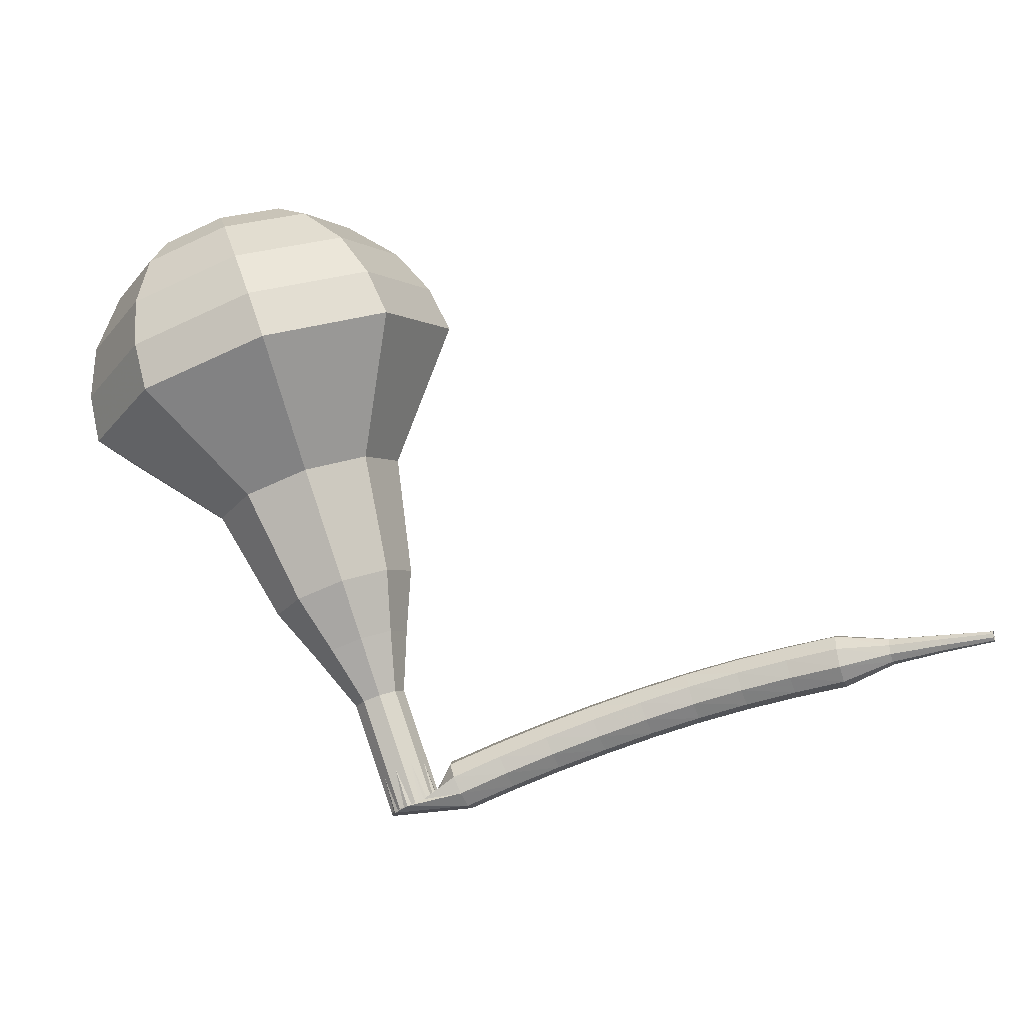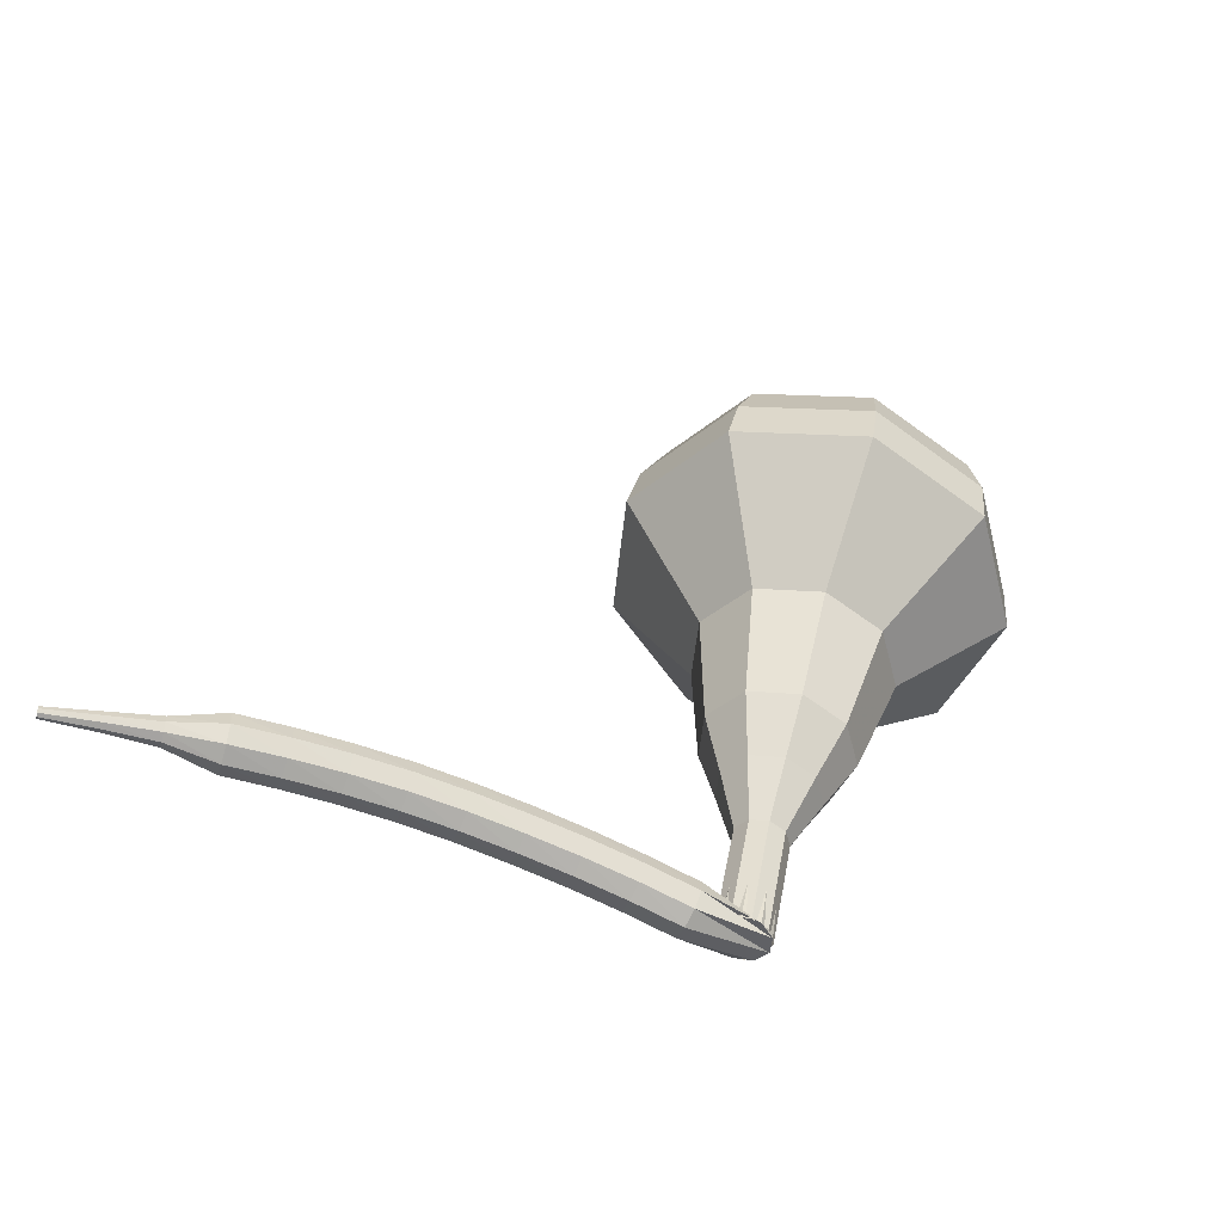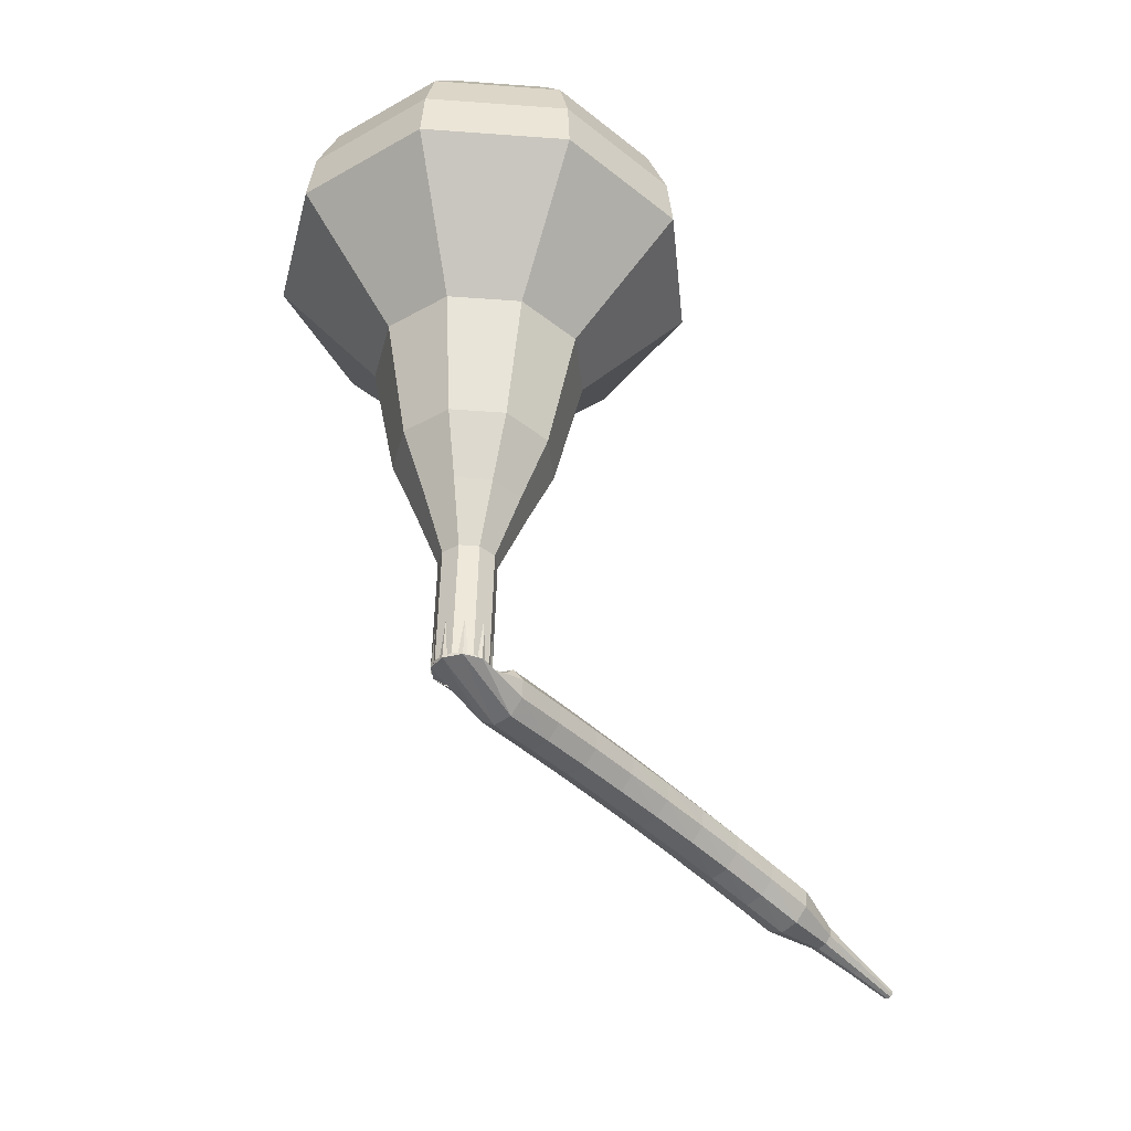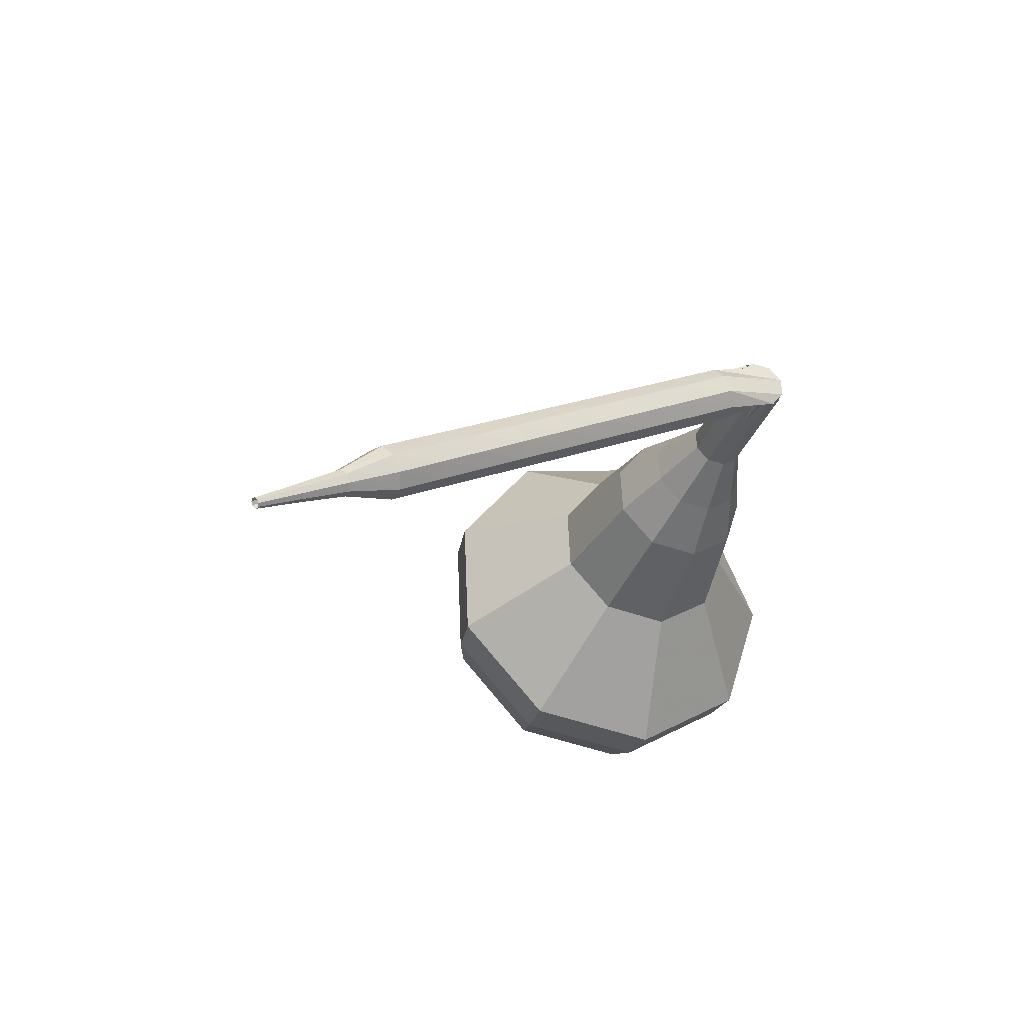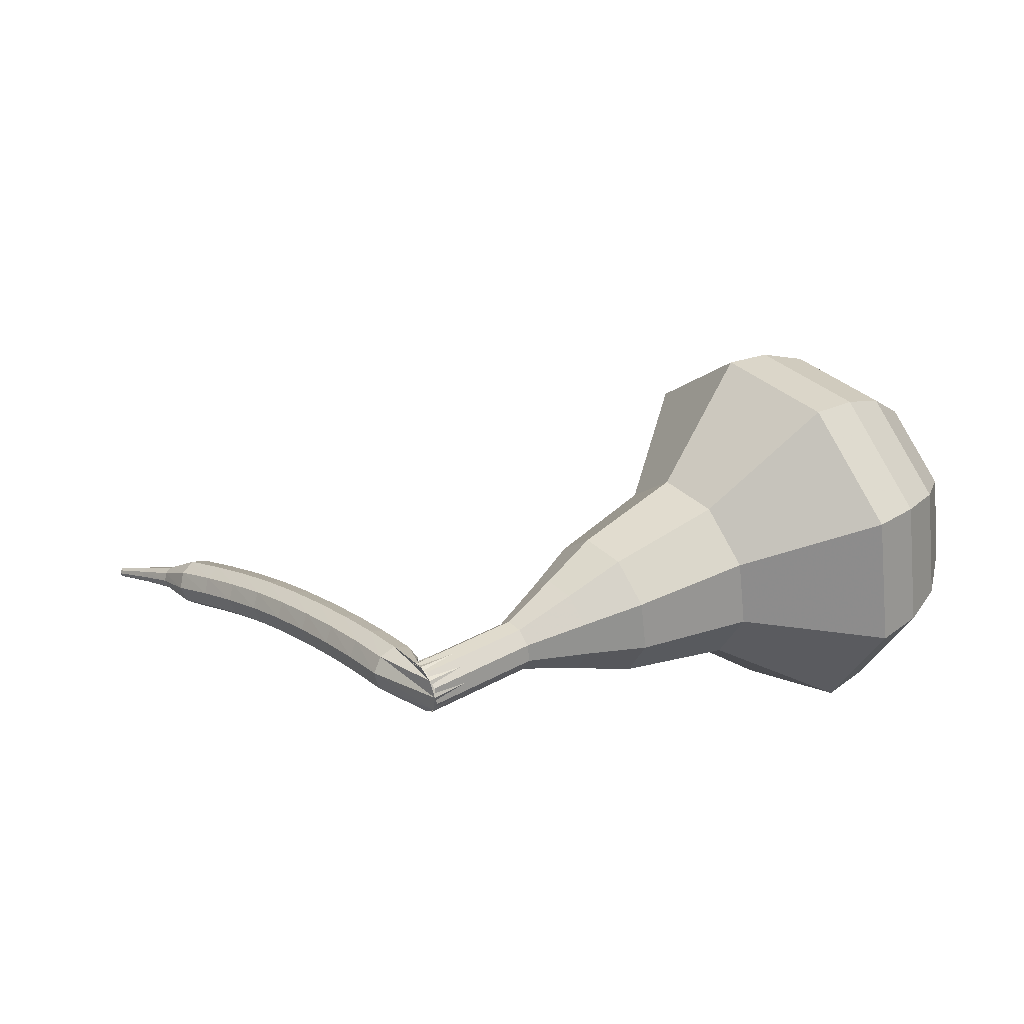
<metadata>
{"format":"obj","ext":"obj","renderer":"f3d","projection":"perspective","resolution":1024,"background":"white","views":[{"elev":-24.0,"azim":171.4,"up":"+Y"},{"elev":-30.4,"azim":-42.4,"up":"+Y"},{"elev":-61.3,"azim":106.9,"up":"+Y"},{"elev":-25.2,"azim":-38.8,"up":"+Z"},{"elev":45.7,"azim":32.7,"up":"+Z"}]}
</metadata>
<code>
g tube1
v 168.6 122.5 187.3
v 167.4 122.5 184.1
v 164.6 123.3 182.4
v 161.5 124.6 183
v 159.5 125.7 185.6
v 159.7 126.1 189
v 161.8 125.6 191.5
v 165 124.5 192.1
v 167.7 123.3 190.4
v 168.6 122.5 187.3
v 167.7 123.8 187.2
v 166.8 123.8 184.8
v 164.7 124.4 183.6
v 162.5 125.4 184
v 161.1 126.1 185.9
v 161.2 126.4 188.4
v 162.7 126.1 190.3
v 165.1 125.3 190.7
v 167 124.4 189.5
v 167.7 123.8 187.2
v 164.6 126 187
v 164.6 126 187
v 164.6 126 187
v 164.6 126 187
v 164.6 126 187
v 164.6 126 187
v 164.6 126 187
v 164.6 126 187
v 164.6 126 187
v 164.6 126 187
v 154.9 103 190.3
v 155.1 102.9 189.6
v 155.6 102.6 189.3
v 156.2 102.3 189.4
v 156.6 102.2 189.9
v 156.7 102.2 190.6
v 156.3 102.5 191.1
v 155.7 102.7 191.3
v 155.1 103 190.9
v 154.9 103 190.3
v 154.5 104.2 189.5
v 154.6 103.9 188.9
v 154.5 103.3 188.6
v 154.2 102.7 188.7
v 153.9 102.4 189.2
v 153.6 102.5 189.9
v 153.6 102.9 190.3
v 153.8 103.6 190.5
v 154.2 104.1 190.1
v 154.5 104.2 189.5
v 152.8 104.9 188.8
v 152.9 104.6 188.2
v 152.8 104 187.9
v 152.6 103.4 188
v 152.2 103 188.5
v 152 103.1 189.1
v 151.9 103.6 189.6
v 152.1 104.2 189.7
v 152.5 104.7 189.4
v 152.8 104.9 188.8
v 151 105.5 188
v 151.2 105.2 187.5
v 151.1 104.6 187.1
v 150.9 104 187.3
v 150.5 103.6 187.7
v 150.3 103.7 188.4
v 150.2 104.2 188.8
v 150.4 104.8 189
v 150.7 105.3 188.6
v 151 105.5 188
v 149.3 106 187.3
v 149.5 105.7 186.7
v 149.4 105.1 186.4
v 149.2 104.5 186.5
v 148.9 104.1 187
v 148.6 104.2 187.6
v 148.5 104.7 188.1
v 148.7 105.4 188.2
v 149 105.9 187.9
v 149.3 106 187.3
v 147.6 106.5 186.5
v 147.8 106.3 185.9
v 147.7 105.6 185.6
v 147.5 105 185.7
v 147.2 104.6 186.2
v 146.9 104.7 186.8
v 146.8 105.2 187.3
v 147 105.9 187.4
v 147.3 106.4 187.1
v 147.6 106.5 186.5
v 145.8 107 185.7
v 146 106.7 185.1
v 146 106.1 184.8
v 145.8 105.4 184.9
v 145.5 105.1 185.4
v 145.2 105.1 186
v 145.1 105.6 186.5
v 145.2 106.3 186.6
v 145.5 106.8 186.3
v 145.8 107 185.7
v 144.1 107.4 184.9
v 144.3 107.1 184.3
v 144.3 106.5 184
v 144.2 105.8 184.1
v 143.9 105.4 184.6
v 143.6 105.5 185.2
v 143.4 105.9 185.7
v 143.5 106.6 185.8
v 143.7 107.2 185.5
v 144.1 107.4 184.9
v 142.3 107.6 184
v 142.6 107.4 183.5
v 142.6 106.8 183.1
v 142.5 106.1 183.3
v 142.2 105.7 183.7
v 141.9 105.7 184.3
v 141.7 106.2 184.8
v 141.8 106.9 184.9
v 142 107.5 184.6
v 142.3 107.6 184
v 140.6 107.9 183.2
v 140.8 107.6 182.6
v 140.9 107 182.3
v 140.8 106.3 182.4
v 140.5 105.9 182.9
v 140.2 106 183.5
v 140 106.4 184
v 140 107.1 184.1
v 140.3 107.7 183.8
v 140.6 107.9 183.2
v 138.8 107.5 182.3
v 138.9 107.4 182
v 139 107.1 181.9
v 138.9 106.8 181.9
v 138.8 106.6 182.2
v 138.6 106.6 182.5
v 138.5 106.8 182.7
v 138.5 107.1 182.8
v 138.6 107.4 182.6
v 138.8 107.5 182.3
v 137.1 107.5 181.4
v 137.2 107.4 181.3
v 137.2 107.2 181.2
v 137.2 106.9 181.2
v 137.1 106.8 181.3
v 137 106.8 181.5
v 136.9 107 181.7
v 136.9 107.2 181.7
v 137 107.4 181.6
v 137.1 107.5 181.4
v 135.4 107.4 180.6
v 135.4 107.3 180.5
v 135.4 107.2 180.4
v 135.4 107.1 180.4
v 135.4 107 180.5
v 135.3 107 180.6
v 135.3 107.1 180.7
v 135.3 107.2 180.7
v 135.3 107.3 180.7
v 135.4 107.4 180.6
f 1 2 12
f 12 11 1
f 2 3 13
f 13 12 2
f 3 4 14
f 14 13 3
f 4 5 15
f 15 14 4
f 5 6 16
f 16 15 5
f 6 7 17
f 17 16 6
f 7 8 18
f 18 17 7
f 8 9 19
f 19 18 8
f 9 10 20
f 20 19 9
f 11 12 22
f 22 21 11
f 12 13 23
f 23 22 12
f 13 14 24
f 24 23 13
f 14 15 25
f 25 24 14
f 15 16 26
f 26 25 15
f 16 17 27
f 27 26 16
f 17 18 28
f 28 27 17
f 18 19 29
f 29 28 18
f 19 20 30
f 30 29 19
f 21 22 32
f 32 31 21
f 22 23 33
f 33 32 22
f 23 24 34
f 34 33 23
f 24 25 35
f 35 34 24
f 25 26 36
f 36 35 25
f 26 27 37
f 37 36 26
f 27 28 38
f 38 37 27
f 28 29 39
f 39 38 28
f 29 30 40
f 40 39 29
f 31 32 42
f 42 41 31
f 32 33 43
f 43 42 32
f 33 34 44
f 44 43 33
f 34 35 45
f 45 44 34
f 35 36 46
f 46 45 35
f 36 37 47
f 47 46 36
f 37 38 48
f 48 47 37
f 38 39 49
f 49 48 38
f 39 40 50
f 50 49 39
f 41 42 52
f 52 51 41
f 42 43 53
f 53 52 42
f 43 44 54
f 54 53 43
f 44 45 55
f 55 54 44
f 45 46 56
f 56 55 45
f 46 47 57
f 57 56 46
f 47 48 58
f 58 57 47
f 48 49 59
f 59 58 48
f 49 50 60
f 60 59 49
f 51 52 62
f 62 61 51
f 52 53 63
f 63 62 52
f 53 54 64
f 64 63 53
f 54 55 65
f 65 64 54
f 55 56 66
f 66 65 55
f 56 57 67
f 67 66 56
f 57 58 68
f 68 67 57
f 58 59 69
f 69 68 58
f 59 60 70
f 70 69 59
f 61 62 72
f 72 71 61
f 62 63 73
f 73 72 62
f 63 64 74
f 74 73 63
f 64 65 75
f 75 74 64
f 65 66 76
f 76 75 65
f 66 67 77
f 77 76 66
f 67 68 78
f 78 77 67
f 68 69 79
f 79 78 68
f 69 70 80
f 80 79 69
f 71 72 82
f 82 81 71
f 72 73 83
f 83 82 72
f 73 74 84
f 84 83 73
f 74 75 85
f 85 84 74
f 75 76 86
f 86 85 75
f 76 77 87
f 87 86 76
f 77 78 88
f 88 87 77
f 78 79 89
f 89 88 78
f 79 80 90
f 90 89 79
f 81 82 92
f 92 91 81
f 82 83 93
f 93 92 82
f 83 84 94
f 94 93 83
f 84 85 95
f 95 94 84
f 85 86 96
f 96 95 85
f 86 87 97
f 97 96 86
f 87 88 98
f 98 97 87
f 88 89 99
f 99 98 88
f 89 90 100
f 100 99 89
f 91 92 102
f 102 101 91
f 92 93 103
f 103 102 92
f 93 94 104
f 104 103 93
f 94 95 105
f 105 104 94
f 95 96 106
f 106 105 95
f 96 97 107
f 107 106 96
f 97 98 108
f 108 107 97
f 98 99 109
f 109 108 98
f 99 100 110
f 110 109 99
f 101 102 112
f 112 111 101
f 102 103 113
f 113 112 102
f 103 104 114
f 114 113 103
f 104 105 115
f 115 114 104
f 105 106 116
f 116 115 105
f 106 107 117
f 117 116 106
f 107 108 118
f 118 117 107
f 108 109 119
f 119 118 108
f 109 110 120
f 120 119 109
f 111 112 122
f 122 121 111
f 112 113 123
f 123 122 112
f 113 114 124
f 124 123 113
f 114 115 125
f 125 124 114
f 115 116 126
f 126 125 115
f 116 117 127
f 127 126 116
f 117 118 128
f 128 127 117
f 118 119 129
f 129 128 118
f 119 120 130
f 130 129 119
f 121 122 132
f 132 131 121
f 122 123 133
f 133 132 122
f 123 124 134
f 134 133 123
f 124 125 135
f 135 134 124
f 125 126 136
f 136 135 125
f 126 127 137
f 137 136 126
f 127 128 138
f 138 137 127
f 128 129 139
f 139 138 128
f 129 130 140
f 140 139 129
f 131 132 142
f 142 141 131
f 132 133 143
f 143 142 132
f 133 134 144
f 144 143 133
f 134 135 145
f 145 144 134
f 135 136 146
f 146 145 135
f 136 137 147
f 147 146 136
f 137 138 148
f 148 147 137
f 138 139 149
f 149 148 138
f 139 140 150
f 150 149 139
f 141 142 152
f 152 151 141
f 142 143 153
f 153 152 142
f 143 144 154
f 154 153 143
f 144 145 155
f 155 154 144
f 145 146 156
f 156 155 145
f 146 147 157
f 157 156 146
f 147 148 158
f 158 157 147
f 148 149 159
f 159 158 148
f 149 150 160
f 160 159 149
v 156.7 102.2 190.3
v 156.5 102.2 189.6
v 155.9 102.4 189.3
v 155.3 102.7 189.4
v 154.9 102.9 189.9
v 154.9 103 190.6
v 155.4 102.9 191.1
v 156 102.6 191.2
v 156.5 102.4 190.9
v 156.7 102.2 190.3
v 157.5 104.3 190
v 157.3 104.3 189.3
v 156.7 104.5 189
v 156.1 104.7 189.1
v 155.7 104.9 189.6
v 155.7 105 190.3
v 156.1 104.9 190.8
v 156.8 104.7 191
v 157.3 104.4 190.6
v 157.5 104.3 190
v 158.3 106.3 189.7
v 158 106.3 189.1
v 157.5 106.5 188.7
v 156.8 106.8 188.8
v 156.4 107 189.4
v 156.5 107.1 190
v 156.9 107 190.6
v 157.5 106.7 190.7
v 158.1 106.5 190.3
v 158.3 106.3 189.7
v 159.9 108.1 189.4
v 159.4 108.1 188.2
v 158.3 108.4 187.6
v 157.2 108.9 187.8
v 156.4 109.3 188.8
v 156.5 109.4 190.1
v 157.3 109.3 191
v 158.5 108.8 191.3
v 159.5 108.4 190.6
v 159.9 108.1 189.4
v 161.5 109.8 189.1
v 160.8 109.8 187.3
v 159.2 110.3 186.4
v 157.5 111 186.7
v 156.4 111.6 188.2
v 156.5 111.8 190.1
v 157.7 111.6 191.6
v 159.5 111 191.9
v 161 110.2 190.9
v 161.5 109.8 189.1
v 164 113.6 188.6
v 163 113.6 186.2
v 160.9 114.2 184.9
v 158.5 115.2 185.3
v 157.1 116 187.3
v 157.2 116.3 189.8
v 158.8 115.9 191.8
v 161.2 115.1 192.2
v 163.2 114.2 191
v 164 113.6 188.6
v 169 116.3 188
v 167.2 116.4 183.2
v 162.9 117.7 180.7
v 158.2 119.5 181.6
v 155.3 121.2 185.5
v 155.5 121.8 190.5
v 158.8 121.1 194.4
v 163.6 119.4 195.3
v 167.6 117.5 192.8
v 169 116.3 188
v 169.4 118.2 187.8
v 167.6 118.2 183.1
v 163.5 119.4 180.7
v 159 121.3 181.5
v 156.2 122.9 185.3
v 156.4 123.5 190.2
v 159.5 122.8 194
v 164.2 121.2 194.9
v 168.1 119.3 192.4
v 169.4 118.2 187.8
v 169.4 120.2 187.5
v 167.8 120.2 183.4
v 164.1 121.3 181.2
v 160 123 181.9
v 157.5 124.4 185.3
v 157.7 124.9 189.7
v 160.5 124.3 193.1
v 164.7 122.8 193.9
v 168.2 121.2 191.7
v 169.4 120.2 187.5
v 168.6 122.5 187.3
v 167.4 122.5 184.1
v 164.6 123.3 182.4
v 161.5 124.6 183
v 159.5 125.7 185.6
v 159.7 126.1 189
v 161.8 125.6 191.5
v 165 124.5 192.1
v 167.7 123.3 190.4
v 168.6 122.5 187.3
v 167.7 123.8 187.2
v 166.8 123.8 184.8
v 164.7 124.4 183.6
v 162.5 125.4 184
v 161.1 126.1 185.9
v 161.2 126.4 188.4
v 162.7 126.1 190.3
v 165.1 125.3 190.7
v 167 124.4 189.5
v 167.7 123.8 187.2
v 164.6 126 187
v 164.6 126 187
v 164.6 126 187
v 164.6 126 187
v 164.6 126 187
v 164.6 126 187
v 164.6 126 187
v 164.6 126 187
v 164.6 126 187
v 164.6 126 187
f 161 162 172
f 172 171 161
f 162 163 173
f 173 172 162
f 163 164 174
f 174 173 163
f 164 165 175
f 175 174 164
f 165 166 176
f 176 175 165
f 166 167 177
f 177 176 166
f 167 168 178
f 178 177 167
f 168 169 179
f 179 178 168
f 169 170 180
f 180 179 169
f 171 172 182
f 182 181 171
f 172 173 183
f 183 182 172
f 173 174 184
f 184 183 173
f 174 175 185
f 185 184 174
f 175 176 186
f 186 185 175
f 176 177 187
f 187 186 176
f 177 178 188
f 188 187 177
f 178 179 189
f 189 188 178
f 179 180 190
f 190 189 179
f 181 182 192
f 192 191 181
f 182 183 193
f 193 192 182
f 183 184 194
f 194 193 183
f 184 185 195
f 195 194 184
f 185 186 196
f 196 195 185
f 186 187 197
f 197 196 186
f 187 188 198
f 198 197 187
f 188 189 199
f 199 198 188
f 189 190 200
f 200 199 189
f 191 192 202
f 202 201 191
f 192 193 203
f 203 202 192
f 193 194 204
f 204 203 193
f 194 195 205
f 205 204 194
f 195 196 206
f 206 205 195
f 196 197 207
f 207 206 196
f 197 198 208
f 208 207 197
f 198 199 209
f 209 208 198
f 199 200 210
f 210 209 199
f 201 202 212
f 212 211 201
f 202 203 213
f 213 212 202
f 203 204 214
f 214 213 203
f 204 205 215
f 215 214 204
f 205 206 216
f 216 215 205
f 206 207 217
f 217 216 206
f 207 208 218
f 218 217 207
f 208 209 219
f 219 218 208
f 209 210 220
f 220 219 209
f 211 212 222
f 222 221 211
f 212 213 223
f 223 222 212
f 213 214 224
f 224 223 213
f 214 215 225
f 225 224 214
f 215 216 226
f 226 225 215
f 216 217 227
f 227 226 216
f 217 218 228
f 228 227 217
f 218 219 229
f 229 228 218
f 219 220 230
f 230 229 219
f 221 222 232
f 232 231 221
f 222 223 233
f 233 232 222
f 223 224 234
f 234 233 223
f 224 225 235
f 235 234 224
f 225 226 236
f 236 235 225
f 226 227 237
f 237 236 226
f 227 228 238
f 238 237 227
f 228 229 239
f 239 238 228
f 229 230 240
f 240 239 229
f 231 232 242
f 242 241 231
f 232 233 243
f 243 242 232
f 233 234 244
f 244 243 233
f 234 235 245
f 245 244 234
f 235 236 246
f 246 245 235
f 236 237 247
f 247 246 236
f 237 238 248
f 248 247 237
f 238 239 249
f 249 248 238
f 239 240 250
f 250 249 239
f 241 242 252
f 252 251 241
f 242 243 253
f 253 252 242
f 243 244 254
f 254 253 243
f 244 245 255
f 255 254 244
f 245 246 256
f 256 255 245
f 246 247 257
f 257 256 246
f 247 248 258
f 258 257 247
f 248 249 259
f 259 258 248
f 249 250 260
f 260 259 249
f 251 252 262
f 262 261 251
f 252 253 263
f 263 262 252
f 253 254 264
f 264 263 253
f 254 255 265
f 265 264 254
f 255 256 266
f 266 265 255
f 256 257 267
f 267 266 256
f 257 258 268
f 268 267 257
f 258 259 269
f 269 268 258
f 259 260 270
f 270 269 259
f 261 262 272
f 272 271 261
f 262 263 273
f 273 272 262
f 263 264 274
f 274 273 263
f 264 265 275
f 275 274 264
f 265 266 276
f 276 275 265
f 266 267 277
f 277 276 266
f 267 268 278
f 278 277 267
f 268 269 279
f 279 278 268
f 269 270 280
f 280 279 269
g

</code>
